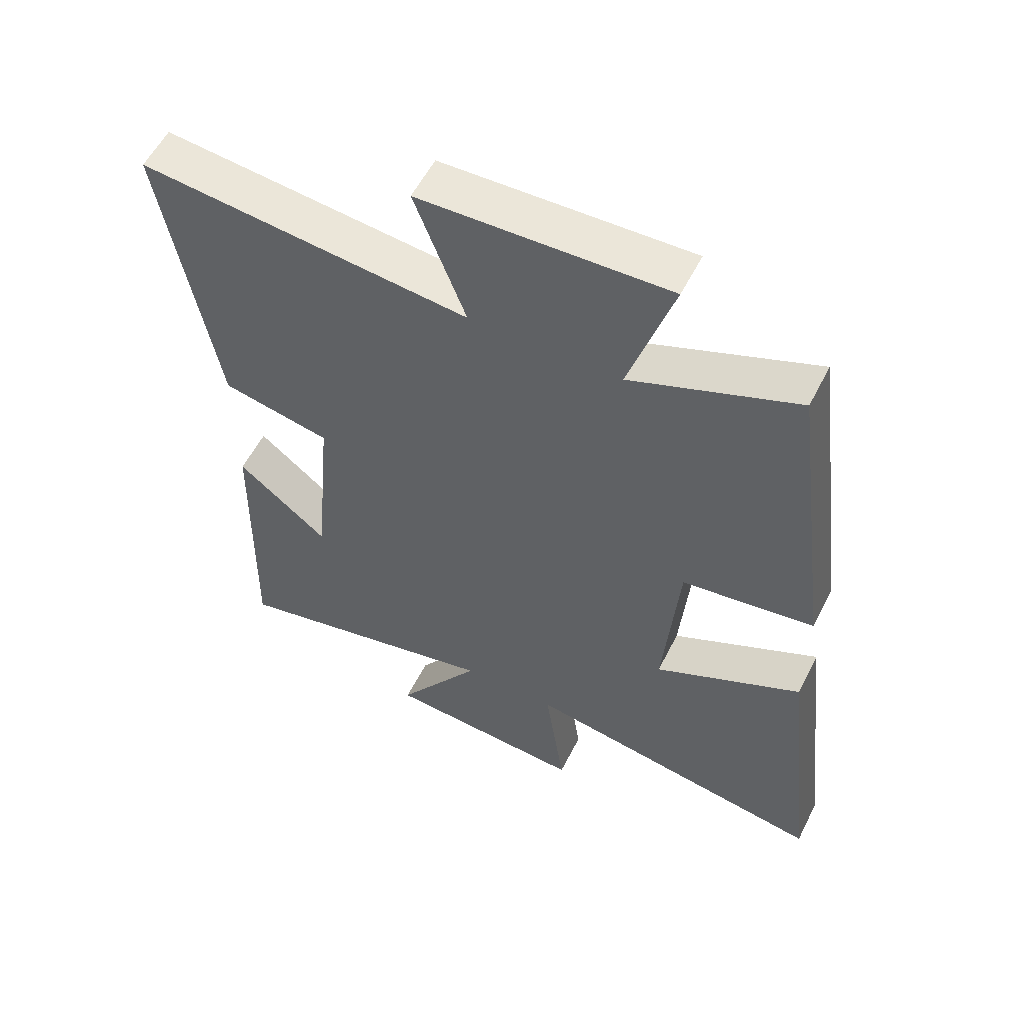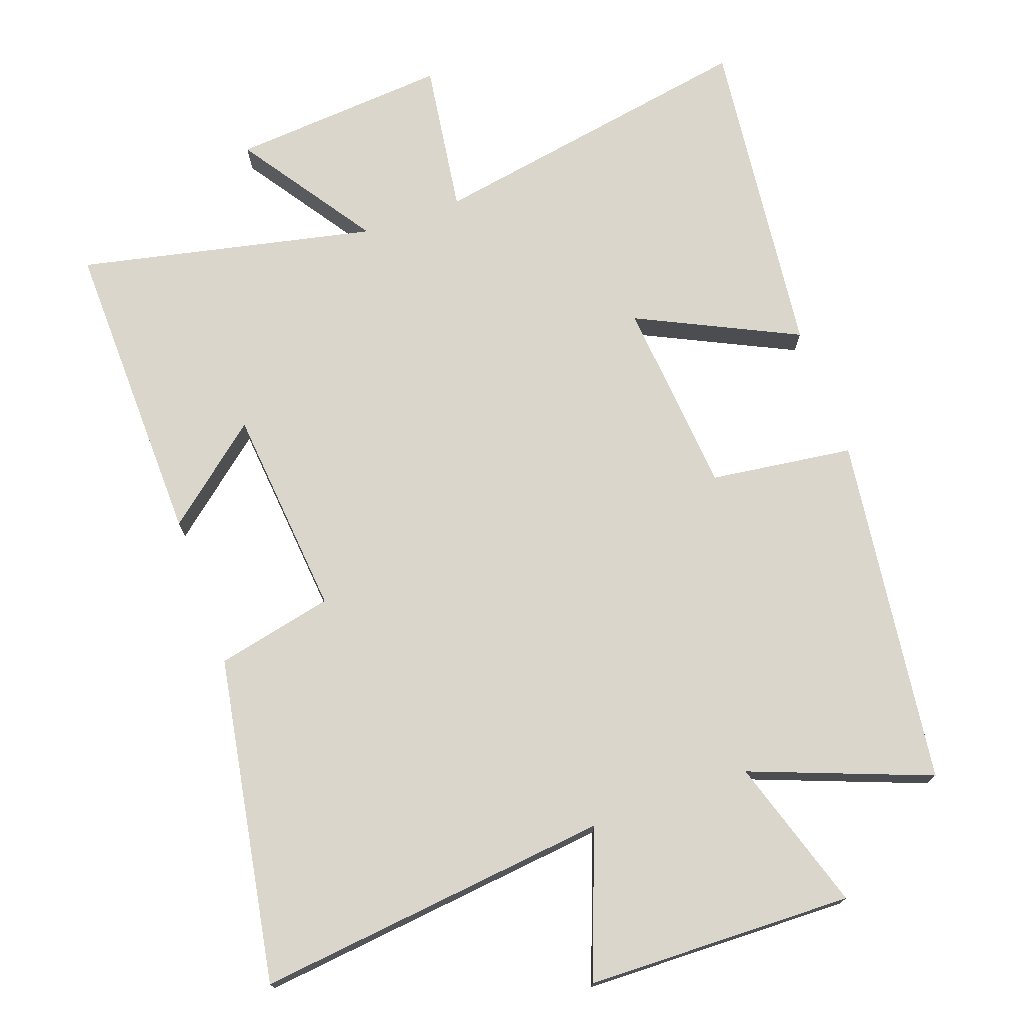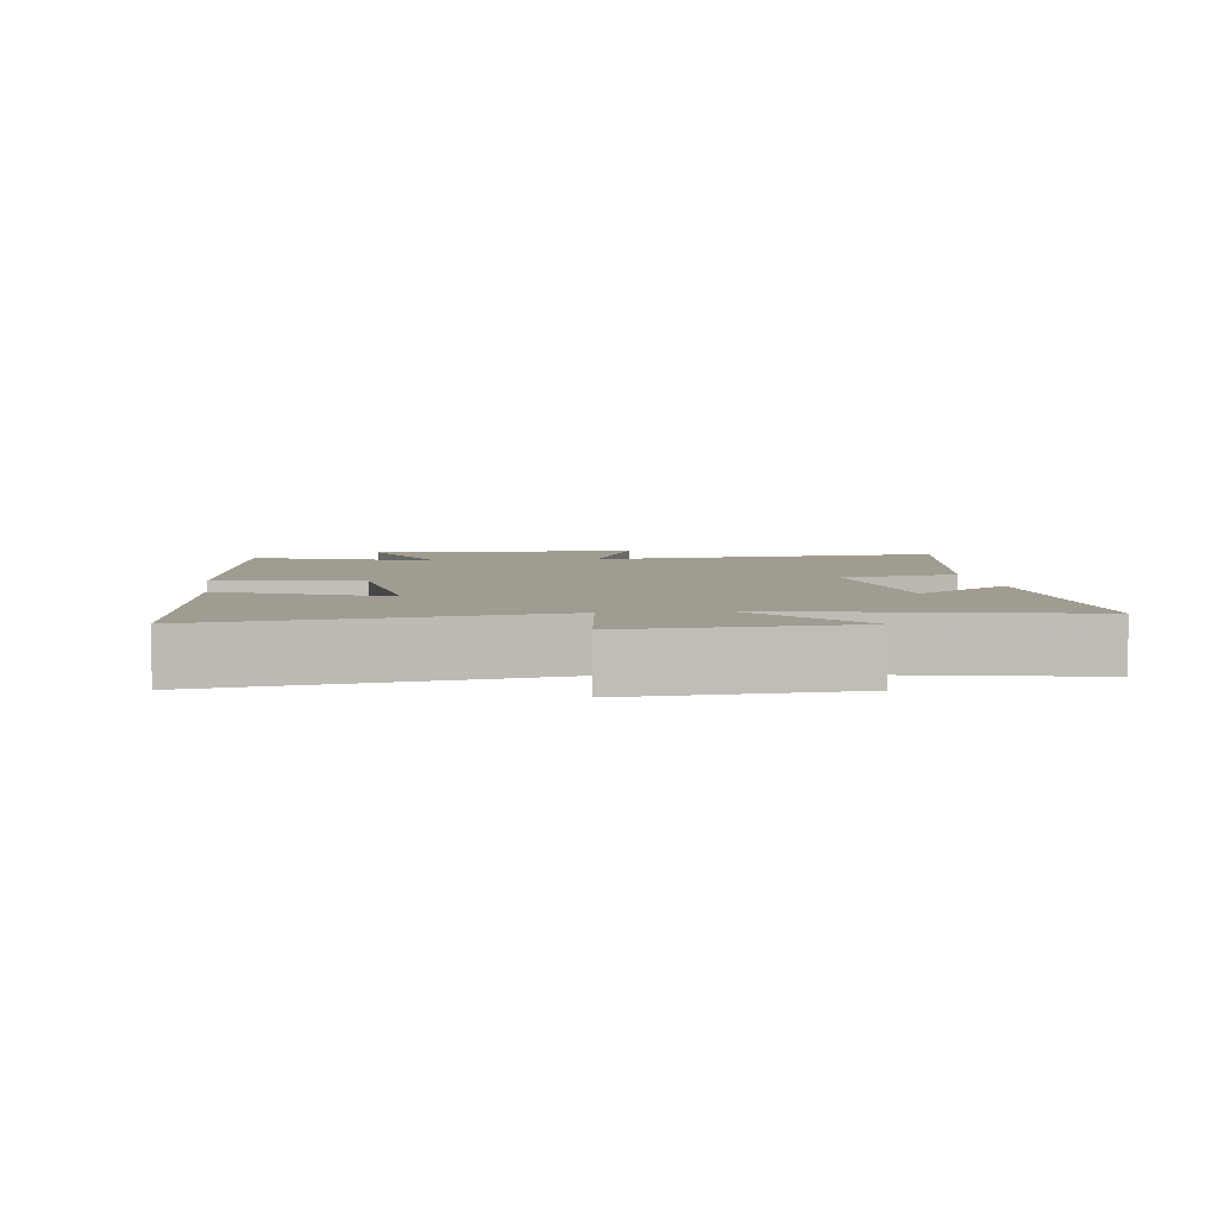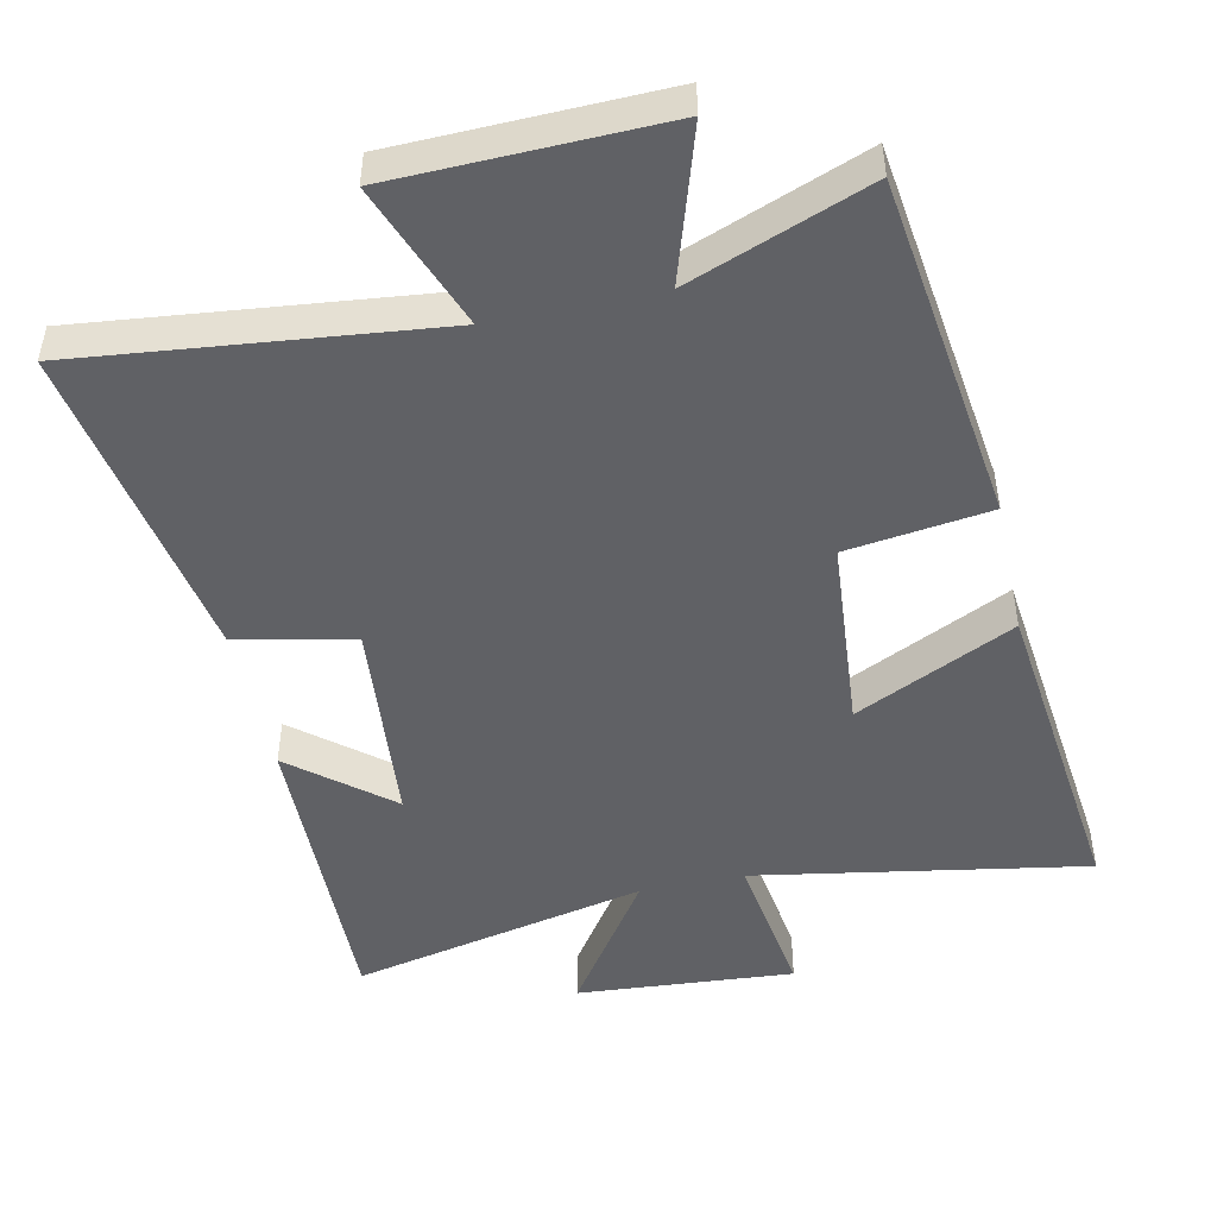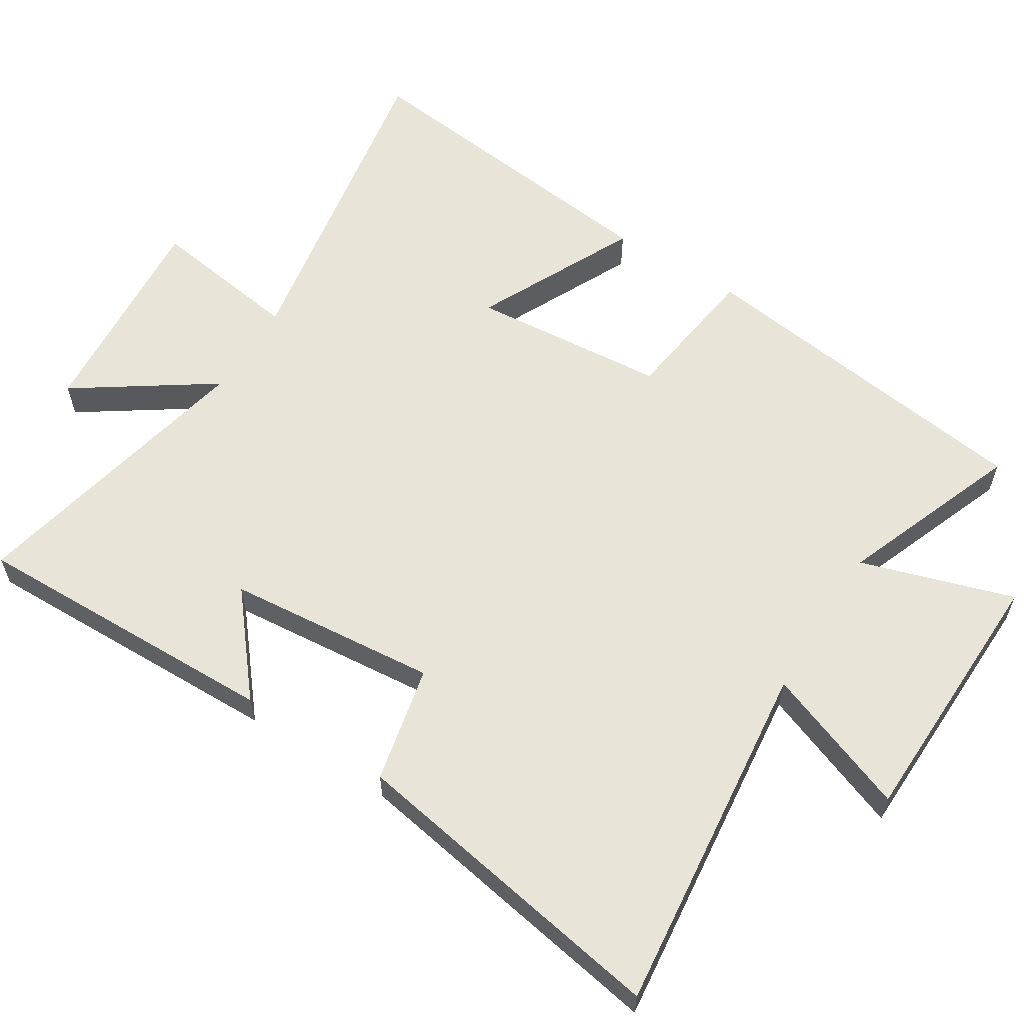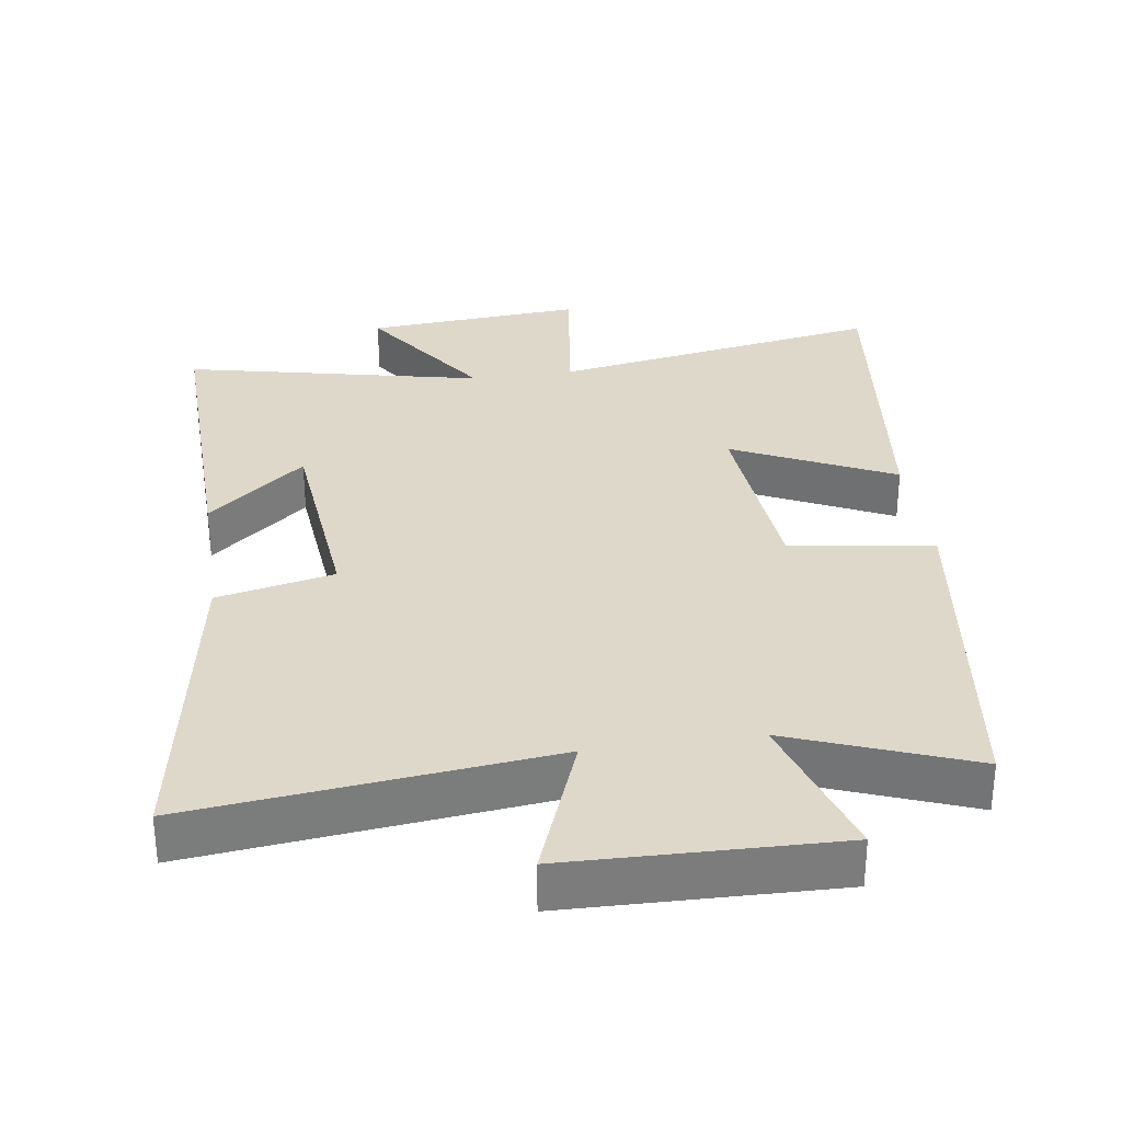
<metadata>
{"format":"obj","ext":"obj","renderer":"f3d","projection":"perspective","resolution":1024,"background":"white","views":[{"elev":56.5,"azim":26.6,"up":"+Z"},{"elev":74.0,"azim":-19.7,"up":"+Y"},{"elev":4.4,"azim":172.0,"up":"+Y"},{"elev":-48.0,"azim":12.2,"up":"+Y"},{"elev":60.1,"azim":-57.9,"up":"+Y"},{"elev":31.6,"azim":-8.3,"up":"+Y"}]}
</metadata>
<code>
v 0.433 0.07 0.6
v 0.5 0.07 0.091
v 0.292 0.07 0.063
v 0.268 0.07 -0.221
v 0.5 0.07 -0.109
v 0.554 0.07 -0.584
v 0.072 0.07 -0.5
v 0.104 0.07 -0.721
v -0.212 0.07 -0.697
v -0.078 0.07 -0.5
v -0.509 0.07 -0.594
v -0.5 0.07 -0.143
v -0.358 0.07 -0.26
v -0.33 0.07 0.046
v -0.5 0.07 0.083
v -0.583 0.07 0.557
v -0.066 0.07 0.5
v -0.146 0.07 0.712
v 0.242 0.07 0.722
v 0.172 0.07 0.5
v 0.433 0 0.6
v 0.5 0 0.091
v 0.292 0 0.063
v 0.268 0 -0.221
v 0.5 0 -0.109
v 0.554 0 -0.584
v 0.072 0 -0.5
v 0.104 0 -0.721
v -0.212 0 -0.697
v -0.078 0 -0.5
v -0.509 0 -0.594
v -0.5 0 -0.143
v -0.358 0 -0.26
v -0.33 0 0.046
v -0.5 0 0.083
v -0.583 0 0.557
v -0.066 0 0.5
v -0.146 0 0.712
v 0.242 0 0.722
v 0.172 0 0.5
f 17 18 19 20
f 14 15 16 17
f 13 14 17 20
f 10 11 12 13
f 10 13 20 1
f 7 8 9 10
f 4 5 6 7
f 3 4 7 10
f 1 2 3
f 1 3 10
f 40 39 38 37
f 37 36 35 34
f 40 37 34 33
f 33 32 31 30
f 21 40 33 30
f 30 29 28 27
f 27 26 25 24
f 30 27 24 23
f 23 22 21
f 30 23 21
f 1 21 22 2
f 2 22 23 3
f 3 23 24 4
f 4 24 25 5
f 5 25 26 6
f 6 26 27 7
f 7 27 28 8
f 8 28 29 9
f 9 29 30 10
f 10 30 31 11
f 11 31 32 12
f 12 32 33 13
f 13 33 34 14
f 14 34 35 15
f 15 35 36 16
f 16 36 37 17
f 17 37 38 18
f 18 38 39 19
f 19 39 40 20
f 20 40 21 1

</code>
